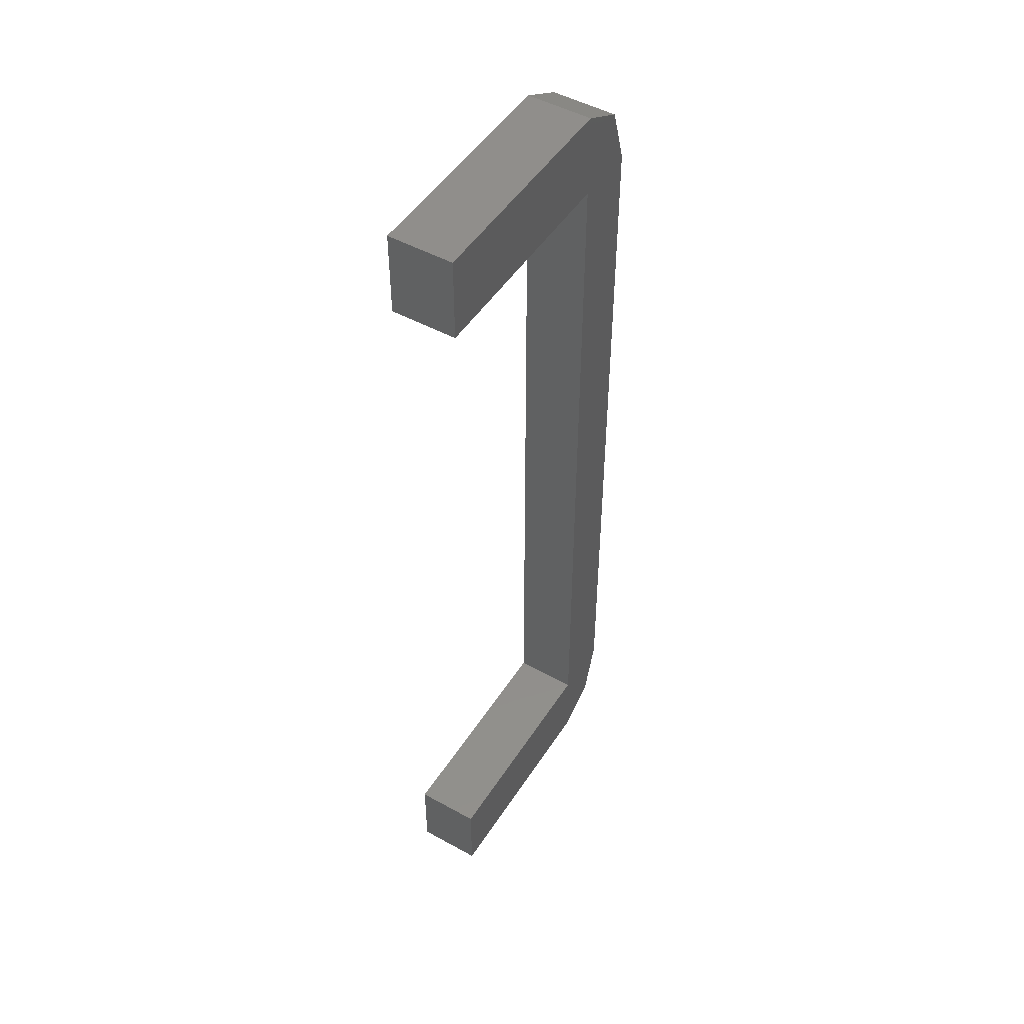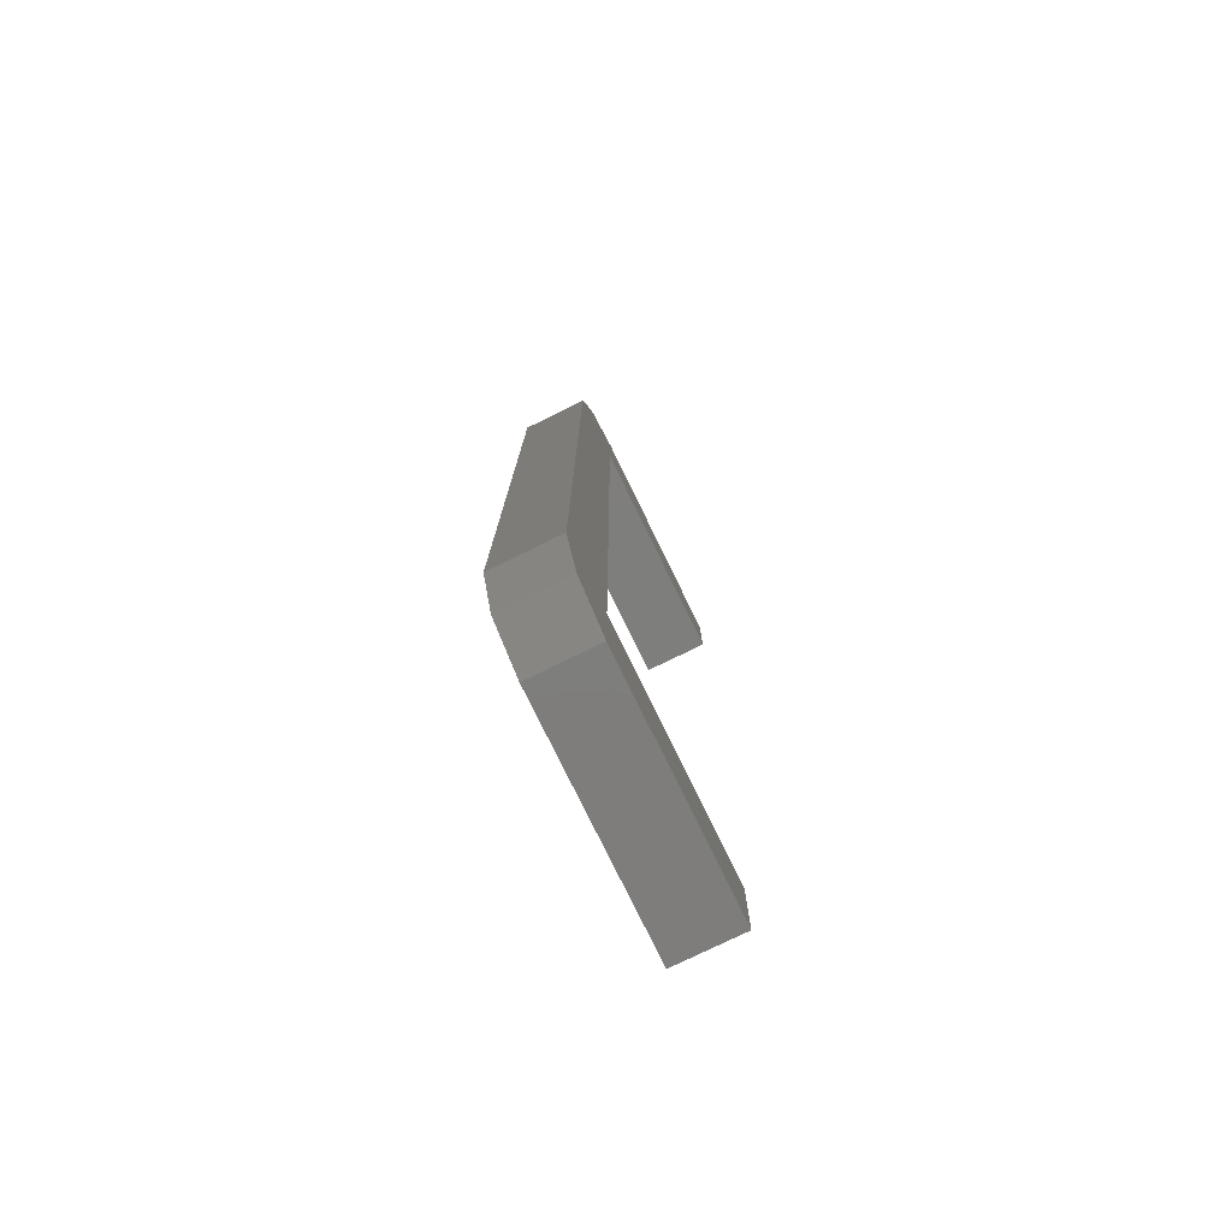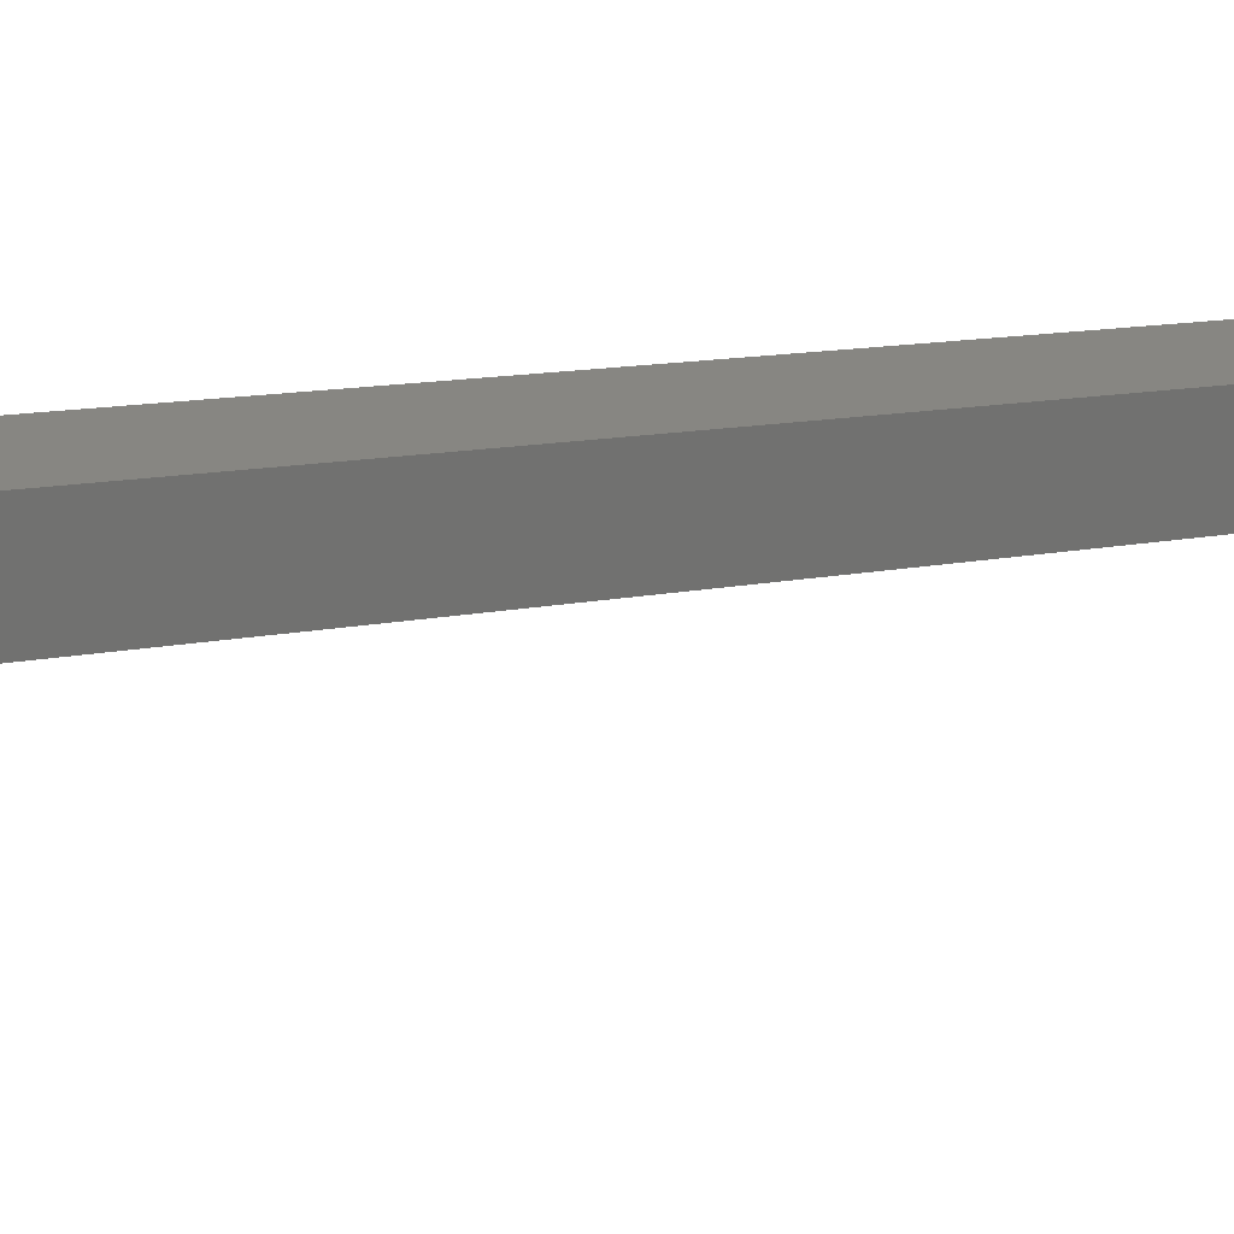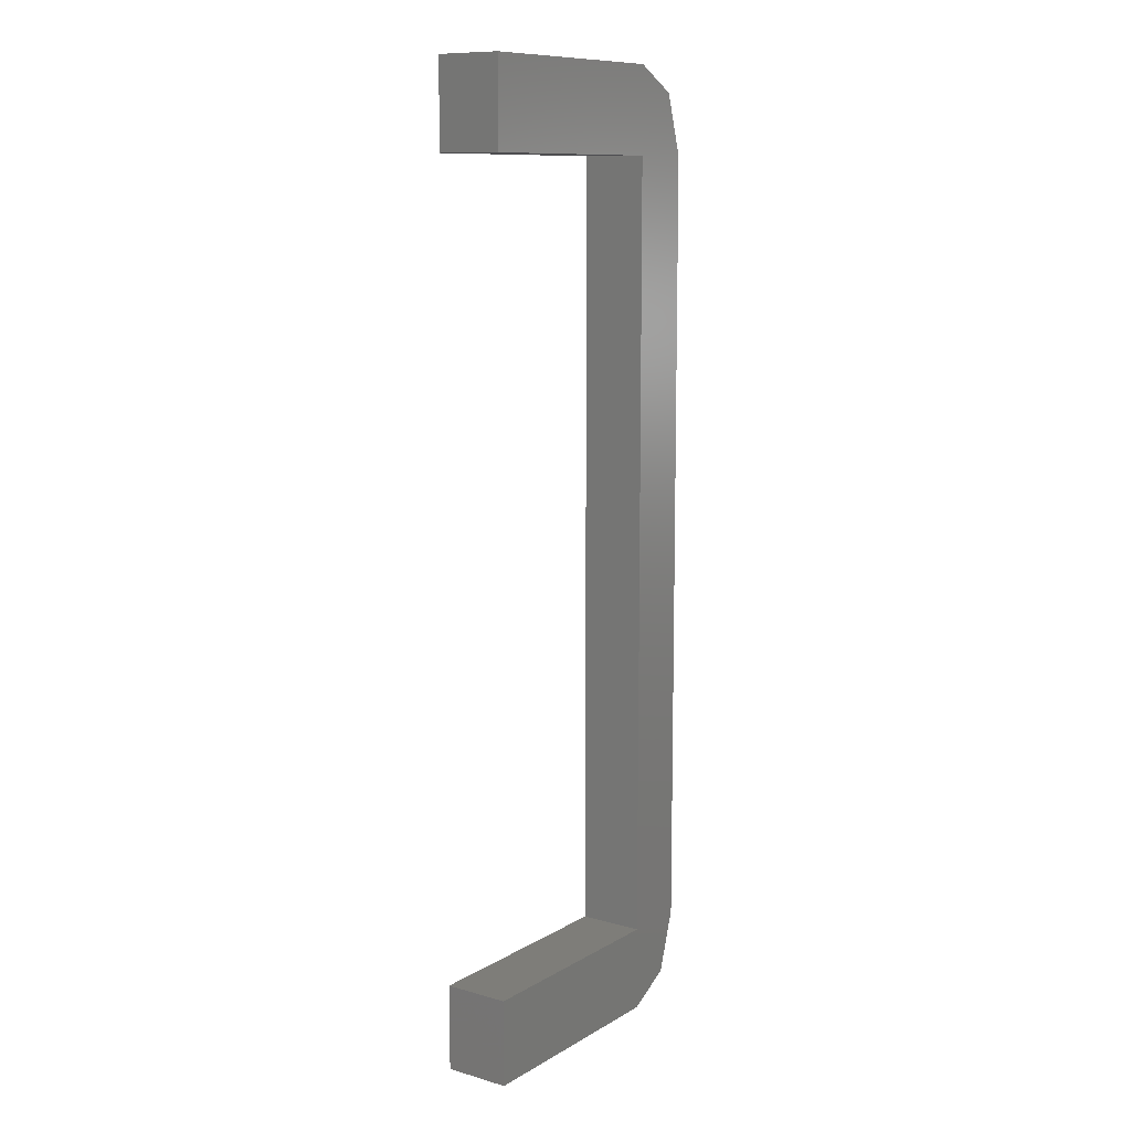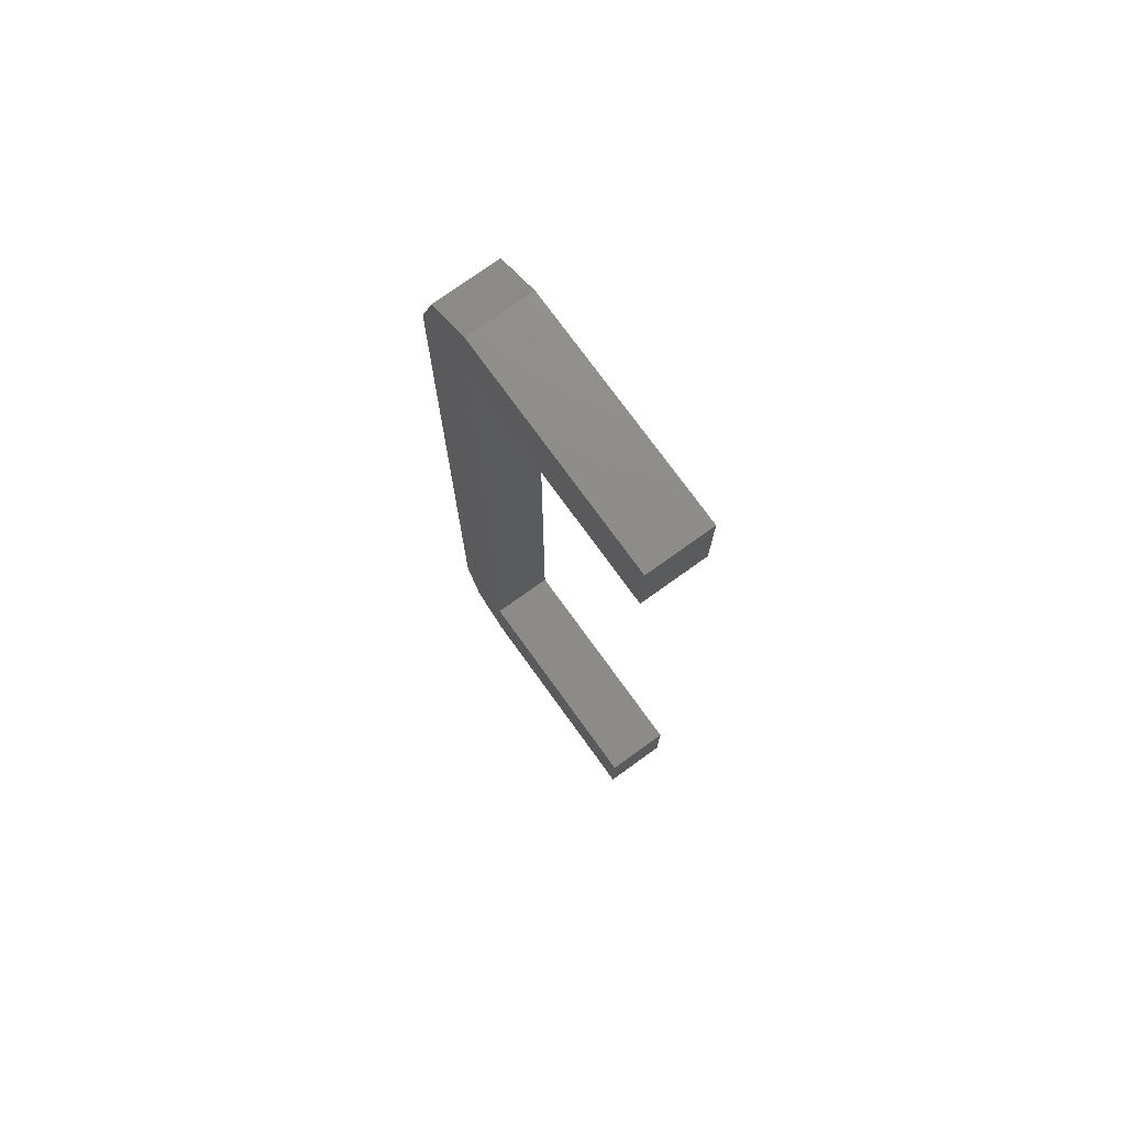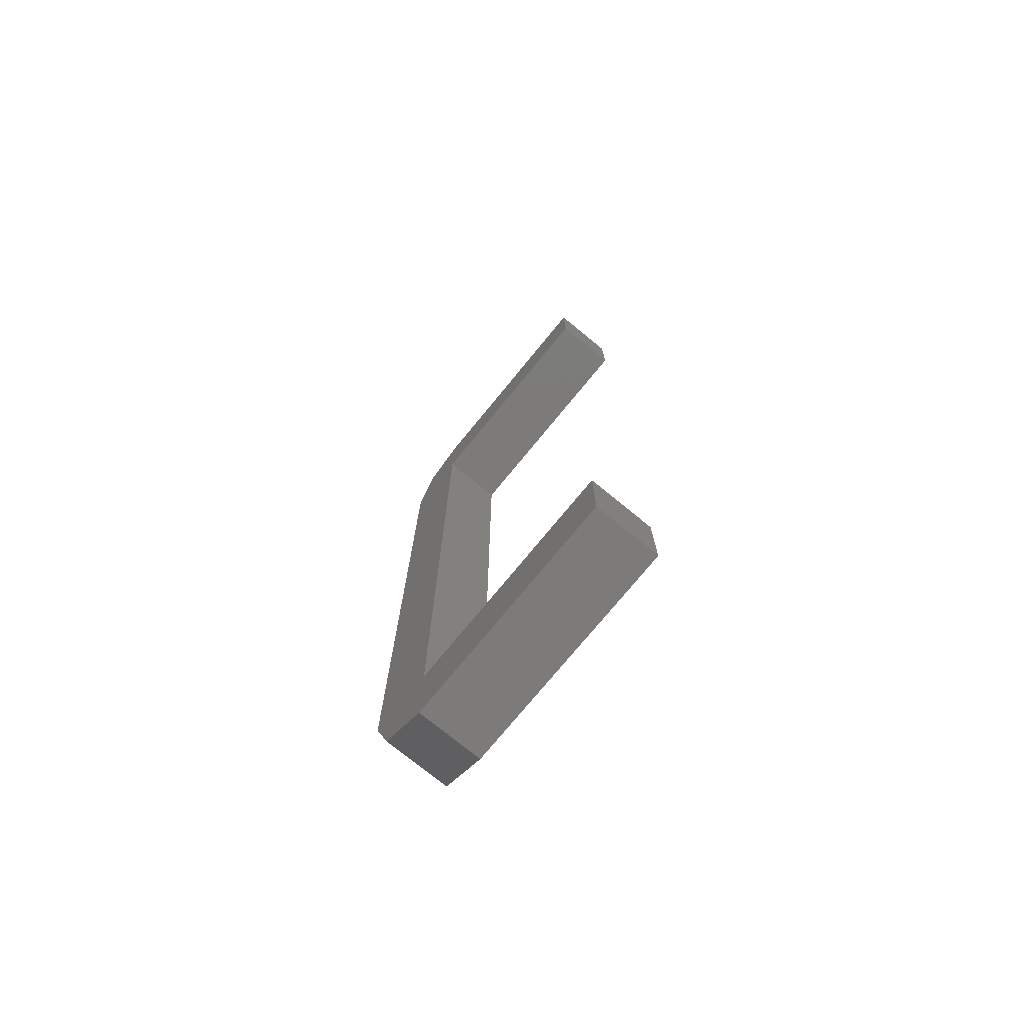
<metadata>
{"format":"stl","ext":"stl","renderer":"f3d","projection":"perspective","resolution":1024,"background":"white","views":[{"elev":49.0,"azim":106.5,"up":"+Z"},{"elev":-77.6,"azim":-79.0,"up":"+Z"},{"elev":9.4,"azim":56.7,"up":"+Y"},{"elev":10.7,"azim":110.4,"up":"+Z"},{"elev":74.9,"azim":39.2,"up":"+Z"},{"elev":-74.8,"azim":35.7,"up":"+Z"}]}
</metadata>
<code>
# stl→obj: 24 verts, 44 faces
v -984.8 -17.07 51.76
v -985.5 -16.89 51.38
v -984.8 -17.07 50.45
v -985.8 -16.81 50.45
v -985.8 -16.81 38.45
v -985.6 -15.85 50.45
v -985.6 -15.85 38.45
v -984.6 -16.11 38.45
v -985.3 -15.92 37.53
v -984.6 -16.11 37.14
v -984.8 -17.07 37.14
v -981.2 -17.01 37.15
v -981.2 -17.01 38.45
v -981.5 -17.98 38.45
v -981.5 -17.98 37.15
v -984.8 -17.07 38.45
v -984.6 -16.11 50.45
v -981.2 -17.01 50.46
v -984.6 -16.11 51.76
v -981.2 -17.01 51.76
v -981.5 -17.98 51.76
v -981.5 -17.98 50.46
v -985.3 -15.92 51.38
v -985.5 -16.89 37.53
f 1 2 3
f 3 2 4
f 4 5 3
f 6 5 4
f 7 5 6
f 6 8 7
f 7 8 9
f 9 8 10
f 11 10 12
f 12 10 8
f 8 13 12
f 14 13 8
f 12 13 14
f 14 15 12
f 12 15 11
f 11 15 14
f 14 16 11
f 8 16 14
f 3 16 8
f 8 17 3
f 3 17 18
f 18 17 19
f 19 20 18
f 21 20 19
f 18 20 21
f 21 22 18
f 18 22 3
f 3 22 21
f 21 1 3
f 19 1 21
f 8 6 17
f 17 6 23
f 23 19 17
f 3 5 16
f 16 5 24
f 24 11 16
f 10 11 9
f 9 11 24
f 24 7 9
f 5 7 24
f 1 19 2
f 2 19 23
f 23 4 2
f 6 4 23

</code>
